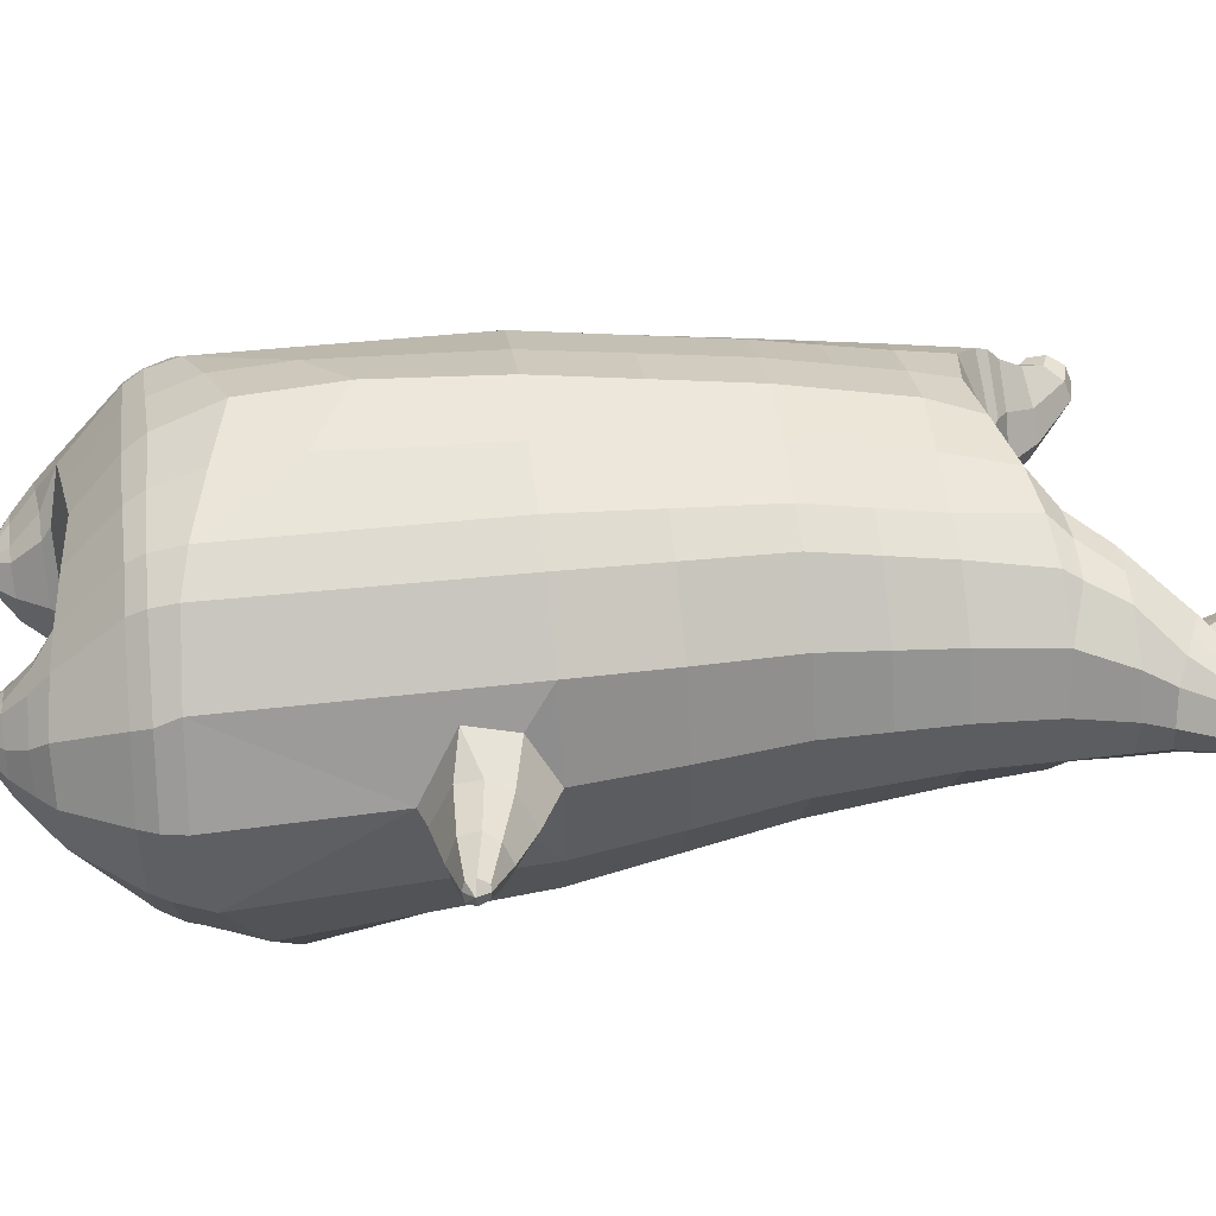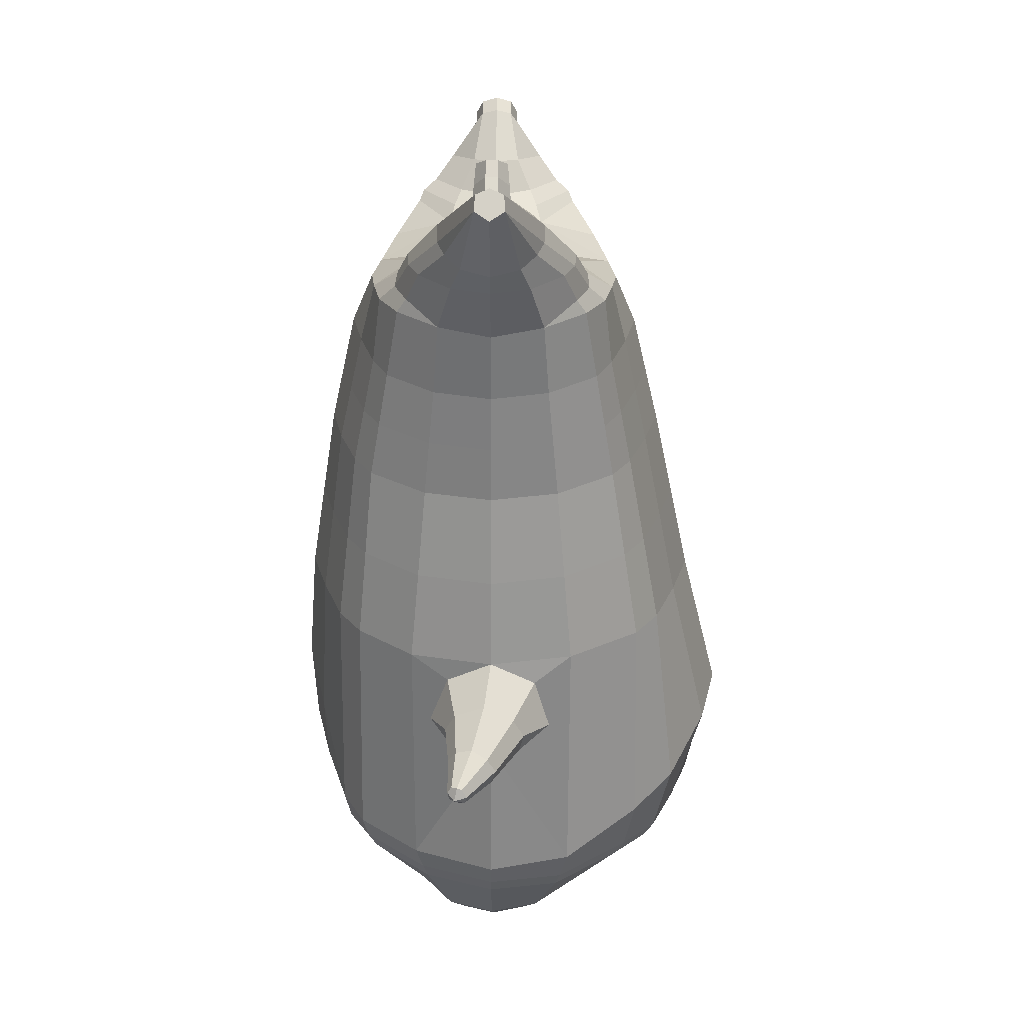
<metadata>
{"format":"obj","ext":"obj","renderer":"f3d","projection":"perspective","resolution":1024,"background":"white","views":[{"elev":52.0,"azim":82.6,"up":"+Z"},{"elev":28.7,"azim":76.2,"up":"+Y"}]}
</metadata>
<code>
o korok
v -0.06736 -0.1123 0.2647
v -0.07287 1.438 0.2809
v -0.279 -0.1427 0.1519
v -0.3156 1.442 0.1705
v -0.3372 -0.1528 0.09968
v -0.3908 1.497 0.09651
v -0.4046 -0.1631 0.009185
v -0.4535 1.487 -0.01529
v -0.4142 -0.1634 -0.105
v -0.4651 1.476 -0.1236
v -0.3547 -0.1637 -0.2068
v -0.403 1.486 -0.2131
v -0.2412 -0.1539 -0.277
v -0.2944 1.496 -0.2813
v -0.1601 -0.144 -0.3143
v -0.193 1.441 -0.3099
v 0.09209 -0.1142 -0.3605
v 0.07287 1.436 -0.2906
v -0.08471 1.323 0.3277
v -0.3067 1.323 0.2059
v -0.3744 1.323 0.1502
v -0.4353 1.322 0.01994
v -0.436 1.322 -0.1156
v -0.3704 1.321 -0.2343
v -0.2546 1.321 -0.3195
v -0.1685 1.321 -0.3359
v 0.08471 1.321 -0.3366
v -0.09885 1.064 0.3841
v -0.3192 1.064 0.2559
v -0.3791 1.064 0.1953
v -0.4412 1.063 0.04391
v -0.436 1.063 -0.1147
v -0.3645 1.062 -0.2564
v -0.2376 1.062 -0.3597
v -0.156 1.062 -0.3841
v 0.1001 1.062 -0.396
v -0.1149 0.647 0.4485
v -0.3574 0.6465 0.2966
v -0.4226 0.6463 0.2241
v -0.4867 0.6448 -0.1262
v -0.2552 0.644 -0.432
v -0.1632 0.6439 -0.4645
v 0.1223 0.6438 -0.4817
v -0.1913 -0.1629 0.09101
v -0.08939 -0.1582 -0.03251
v -0.1197 -0.1636 -0.1897
v -0.1169 0.173 0.4579
v -0.3593 0.09238 0.3063
v -0.425 0.07213 0.2358
v -0.5063 0.046 -0.1291
v -0.2964 0.145 -0.4511
v -0.1918 0.1947 -0.5218
v 0.1441 0.2946 -0.5658
v -0.09504 -0.01222 0.3728
v -0.3369 -0.01263 0.274
v -0.4002 -0.01785 0.2101
v -0.4753 -0.02835 0.04783
v -0.4792 -0.03885 -0.122
v -0.4117 -0.03929 -0.2736
v -0.2458 -0.03964 -0.395
v -0.1523 -0.03982 -0.45
v 0.1222 -0.03998 -0.479
v -0.1038 0.03534 0.4072
v -0.349 0.02489 0.2935
v -0.4134 0.01965 0.2263
v -0.4891 0.009114 0.05486
v -0.4963 -0.001429 -0.1264
v -0.4244 -0.001905 -0.2876
v -0.2497 -0.00229 -0.4158
v -0.1534 -0.002488 -0.4731
v 0.1286 -0.002637 -0.5039
v -0.291 -0.2432 0.01709
v -0.3195 -0.2433 -0.03411
v -0.3223 -0.2434 -0.08665
v -0.2947 -0.2434 -0.1314
v -0.2451 -0.2434 -0.1627
v -0.1499 -0.2433 -0.1089
v -0.1817 -0.2431 0.01547
v -0.1487 -0.2432 -0.04239
v -0.2704 -0.2833 -0.03314
v -0.2751 -0.2833 -0.05898
v -0.2586 -0.2833 -0.0794
v -0.2233 -0.2833 -0.0913
v -0.1736 -0.2832 -0.0331
v -0.3222 -0.1944 0.05959
v -0.2481 -0.1951 -0.2307
v -0.3274 -0.1998 -0.1743
v -0.3712 -0.1997 -0.09915
v -0.1267 -0.1835 -0.1621
v -0.3678 -0.1995 -0.01577
v -0.1843 -0.183 0.06343
v -0.1151 -0.1832 -0.03903
v -0.2129 -0.2431 0.02258
v -0.2623 -0.2432 0.02362
v -0.1739 -0.2434 -0.1301
v -0.2169 -0.2434 -0.1547
v -0.2061 -0.2832 -0.007085
v -0.2354 -0.2832 -0.006137
v -0.2137 -0.2982 -0.03313
v -0.1897 -0.2833 -0.07149
v -0.2808 -0.1889 0.08576
v -0.2313 -0.1829 0.08344
v -0.1585 -0.1836 -0.2022
v -0.201 -0.1897 -0.2269
v -0.1744 -0.1274 0.2131
v -0.2014 1.423 0.2336
v -0.1969 1.323 0.2716
v -0.2109 1.064 0.3273
v -0.2374 0.6468 0.3774
v -0.2396 0.1327 0.3879
v -0.2172 -0.01239 0.3283
v -0.2277 0.03014 0.3552
v -0.03275 -0.1291 -0.3423
v -0.06263 1.421 -0.3104
v -0.04066 1.321 -0.3411
v -0.02671 1.062 -0.3949
v -0.01922 0.6438 -0.478
v -0.01769 0.2696 -0.5681
v -0.01379 -0.03993 -0.4693
v -0.0112 -0.002594 -0.4933
v -0.4978 0.4061 -0.1284
v -0.5573 0.4203 -0.1479
v -0.5946 0.5951 -0.1575
v -0.5372 0.4641 -0.2253
v -0.5423 0.5126 -0.239
v -0.6112 0.5089 -0.06313
v -0.5975 0.4606 -0.07091
v -0.648 0.4589 -0.2502
v -0.6479 0.4989 -0.2618
v -0.6712 0.437 -0.2103
v -0.6893 0.5451 -0.2153
v -0.7141 0.4917 -0.1637
v -0.7008 0.4532 -0.1719
v -0.7474 0.4617 -0.2857
v -0.7477 0.4804 -0.2903
v -0.7573 0.4556 -0.27
v -0.7648 0.5008 -0.2718
v -0.7747 0.4775 -0.2515
v -0.7689 0.4594 -0.2547
v -0.7772 0.475 -0.2823
v -0.5611 0.5589 -0.2195
v -0.6643 0.5276 -0.2461
v -0.7576 0.5005 -0.2818
v -0.4957 0.5861 -0.01947
v -0.6121 0.5563 -0.08853
v -0.7084 0.5226 -0.1813
v -0.7725 0.4989 -0.2605
v -0.5204 0.4844 0.01713
v -0.2418 0.2908 0.3962
v -0.1198 0.3792 0.4686
v -0.4936 0.05693 0.07162
v -0.4977 0.6458 0.06862
v -0.4635 0.4846 -0.2655
v -0.4465 0.5859 -0.2241
v -0.4006 0.645 -0.3014
v -0.4376 0.07087 -0.3091
v 0.1725 -0.1423 0.267
v 0.1753 1.48 0.309
v 0.2486 -0.1523 0.2491
v 0.2749 1.488 0.287
v 0.3511 -0.1624 0.2019
v 0.3865 1.49 0.2168
v 0.4143 -0.1627 0.1063
v 0.4471 1.48 0.1091
v 0.4107 -0.163 -0.01156
v 0.3447 -0.1534 -0.1276
v 0.3812 1.486 -0.1296
v 0.2914 -0.1436 -0.1992
v 0.3043 1.479 -0.1967
v 0.1685 1.323 0.327
v 0.2546 1.323 0.3107
v 0.3704 1.323 0.2254
v 0.436 1.323 0.1068
v 0.4353 1.322 -0.02879
v 0.3744 1.322 -0.1591
v 0.3067 1.322 -0.2147
v 0.156 1.064 0.3771
v 0.2376 1.064 0.3526
v 0.3645 1.064 0.2494
v 0.436 1.063 0.1077
v 0.4412 1.063 -0.05096
v 0.3791 1.062 -0.2024
v 0.3192 1.062 -0.263
v 0.1706 0.647 0.4313
v 0.2626 0.6469 0.3988
v 0.4867 0.6456 0.122
v 0.43 0.6446 -0.2573
v 0.3648 0.6444 -0.3298
v 0.1247 -0.1626 0.1716
v 0.09438 -0.158 0.01436
v 0.1963 -0.1633 -0.1091
v 0.1687 0.09285 0.441
v 0.2602 0.07274 0.4105
v 0.5063 0.0469 0.1291
v 0.4761 0.1457 -0.2541
v 0.418 0.1953 -0.3663
v 0.1646 -0.01218 0.402
v 0.2508 -0.01728 0.3761
v 0.3945 -0.02758 0.2697
v 0.4792 -0.03801 0.1225
v 0.4925 -0.03849 -0.04296
v 0.4051 -0.03906 -0.229
v 0.3493 -0.03938 -0.322
v 0.1658 0.02534 0.4248
v 0.2546 0.02024 0.3967
v 0.4031 0.009903 0.2824
v 0.4963 -0.000551 0.1267
v 0.5104 -0.001078 -0.04917
v 0.4184 -0.001699 -0.2454
v 0.3613 -0.002033 -0.3418
v 0.2477 -0.2427 0.1545
v 0.2973 -0.2427 0.1232
v 0.3249 -0.2428 0.07843
v 0.3221 -0.2429 0.02589
v 0.2936 -0.243 -0.02532
v 0.1843 -0.243 -0.02371
v 0.1526 -0.2428 0.1007
v 0.1513 -0.2429 0.03413
v 0.2538 -0.2828 0.1005
v 0.2703 -0.2828 0.08012
v 0.2656 -0.2828 0.05428
v 0.2403 -0.2829 0.02695
v 0.1688 -0.2829 0.05422
v 0.2547 -0.1939 0.2067
v 0.3287 -0.1946 -0.08359
v 0.3713 -0.1992 0.003946
v 0.3738 -0.199 0.09087
v 0.1893 -0.1832 -0.08149
v 0.3309 -0.1988 0.1624
v 0.1318 -0.1827 0.144
v 0.1201 -0.183 0.02096
v 0.1766 -0.2428 0.1219
v 0.2195 -0.2427 0.1465
v 0.2155 -0.243 -0.03081
v 0.2649 -0.243 -0.03185
v 0.1849 -0.2828 0.09262
v 0.2101 -0.2828 0.1075
v 0.204 -0.2979 0.07341
v 0.2013 -0.2829 0.02821
v 0.2058 -0.1885 0.2099
v 0.1635 -0.1826 0.1841
v 0.2363 -0.1833 -0.1015
v 0.2855 -0.1893 -0.1028
v 0.05131 -0.1272 0.2707
v 0.06263 1.468 0.3007
v 0.04066 1.323 0.3322
v 0.02671 1.064 0.3878
v 0.02663 0.647 0.4447
v 0.0244 0.1329 0.4553
v 0.03357 -0.01217 0.3922
v 0.02974 0.03037 0.4209
v 0.193 -0.1289 -0.2847
v 0.2014 1.466 -0.2433
v 0.1969 1.321 -0.2805
v 0.2109 1.062 -0.3343
v 0.2448 0.6441 -0.4106
v 0.2872 0.2698 -0.4903
v 0.237 -0.0397 -0.4053
v 0.2462 -0.002366 -0.4277
v 0.4978 0.407 0.126
v 0.5546 0.4216 0.1527
v 0.5908 0.5967 0.1636
v 0.5913 0.4615 0.07815
v 0.6043 0.5094 0.06978
v 0.541 0.515 0.2471
v 0.5354 0.466 0.2344
v 0.6952 0.4555 0.1722
v 0.7081 0.494 0.1635
v 0.6674 0.4393 0.2118
v 0.6855 0.5474 0.2154
v 0.6468 0.5011 0.2638
v 0.6462 0.4612 0.2525
v 0.767 0.4619 0.2511
v 0.7726 0.4801 0.2476
v 0.7562 0.4583 0.2669
v 0.7637 0.5034 0.2682
v 0.7475 0.4831 0.2876
v 0.7469 0.4644 0.2831
v 0.7765 0.4777 0.2782
v 0.6056 0.5569 0.09615
v 0.7023 0.5252 0.1824
v 0.77 0.5016 0.2578
v 0.4405 0.5877 0.2187
v 0.5585 0.5613 0.2277
v 0.6617 0.5298 0.2483
v 0.7562 0.5032 0.2798
v 0.4434 0.4863 0.263
v 0.02216 0.2911 0.4635
v 0.3985 0.05785 0.299
v 0.4009 0.6471 0.2974
v 0.5375 0.4844 -0.009604
v 0.5016 0.586 0.0173
v 0.4973 0.6453 -0.07288
v 0.5329 0.07154 -0.06159
v -0.1693 1.496 -0.165
v -0.1343 1.497 -0.03927
v -0.2252 1.497 0.05429
v 0.000954 1.497 0.1985
v -0.03769 1.497 0.087
v -0.0618 1.497 -0.02079
v 0.01099 1.496 -0.1039
v 0.09832 1.496 -0.1832
v -0.4683 1.537 -0.03824
v -0.3998 1.547 0.05083
v -0.4796 1.526 -0.1275
v -0.4269 1.536 -0.2004
v -0.3241 1.546 -0.2459
v -0.3107 1.547 0.004881
v -0.2679 1.546 -0.1628
v -0.2505 1.546 -0.0691
v -0.4926 1.583 -0.06954
v -0.4213 1.599 0.000658
v -0.5073 1.578 -0.1347
v -0.4632 1.583 -0.1849
v -0.3669 1.598 -0.2125
v -0.3497 1.609 -0.03787
v -0.3226 1.609 -0.1444
v -0.3052 1.615 -0.08328
v 0.3339 1.598 0.2479
v 0.2711 1.598 0.2577
v 0.428 1.597 0.1948
v 0.4763 1.597 0.1161
v 0.4716 1.597 0.0239
v 0.4144 1.596 -0.06782
v 0.364 1.596 -0.1064
v 0.2983 1.596 -0.1269
v 0.2037 1.598 0.2442
v 0.2303 1.596 -0.09302
v 0.1602 1.597 0.1818
v 0.1498 1.597 0.106
v 0.1499 1.597 0.03284
v 0.1848 1.597 -0.03142
v 0.4163 1.674 0.2056
v 0.3804 1.689 0.2125
v 0.4582 1.653 0.1795
v 0.4993 1.646 0.1218
v 0.4909 1.653 0.05139
v 0.4666 1.673 0.008276
v 0.4384 1.688 -0.01507
v 0.393 1.71 -0.02903
v 0.3339 1.711 0.2029
v 0.3537 1.726 -0.007088
v 0.3099 1.726 0.1647
v 0.547 1.818 0.1675
v 0.5765 1.804 0.1409
v 0.5633 1.818 0.1034
v 0.5323 1.849 0.1611
v 0.5242 1.857 0.1274
v 0.5475 1.849 0.1018
v -0.3069 1.521 -0.2729
v -0.2254 1.521 -0.1677
v -0.2757 1.522 0.02965
v -0.3977 1.522 0.08299
v -0.4615 1.512 -0.02451
v -0.4729 1.501 -0.1256
v -0.1924 1.522 -0.05418
v -0.4144 1.511 -0.209
v 0.06848 1.522 0.1723
v 0.04914 1.522 0.09432
v 0.2891 1.523 0.2683
v 0.236 1.521 -0.1728
v 0.3183 1.521 -0.1542
v 0.04694 1.522 0.006856
v 0.09076 1.521 -0.06887
v 0.3847 1.521 -0.1067
v 0.4455 1.489 -0.01461
v 0.1451 1.521 -0.128
v 0.208 1.523 0.2782
v 0.1268 1.523 0.2551
v -0.5146 1.626 -0.09866
v -0.4843 1.661 -0.07572
v -0.5212 1.61 -0.1384
v -0.4964 1.626 -0.1702
v -0.4587 1.661 -0.176
v -0.4482 1.695 -0.08324
v -0.4305 1.694 -0.1523
v -0.4276 1.707 -0.1148
v -0.5322 1.64 -0.1032
v -0.5189 1.676 -0.08457
v -0.5309 1.624 -0.1409
v -0.5139 1.64 -0.1747
v -0.4933 1.675 -0.1849
v -0.4988 1.709 -0.0962
v -0.4812 1.708 -0.1653
v -0.4841 1.721 -0.1293
v 0.327 1.734 0.03184
v 0.2514 1.816 0.09455
v 0.2689 1.815 0.02591
v 0.3441 1.776 0.06722
v 0.3371 1.776 0.09451
v 0.2788 1.832 0.07808
v 0.2851 1.832 0.05335
v 0.2343 1.796 0.04204
v 0.2287 1.796 0.06393
v 0.4214 1.804 0.1014
v 0.2653 1.703 0.07451
v 0.2713 1.703 0.05088
v 0.305 1.734 0.1176
v 0.2976 1.775 0.02878
v 0.3077 1.803 0.08633
v 0.3144 1.803 0.06014
v 0.2779 1.775 0.106
v 0.2531 1.75 0.04642
v 0.2472 1.75 0.06936
v -0.1069 0.8557 0.4163
v -0.3383 0.8552 0.2763
v -0.4008 0.855 0.2097
v -0.4637 0.8537 -0.121
v -0.2464 0.8529 -0.3958
v -0.1596 0.8528 -0.4243
v 0.1112 0.8528 -0.4388
v -0.2241 0.8555 0.3523
v -0.02296 0.8528 -0.4364
v -0.4708 0.8545 0.05597
v -0.3841 0.8536 -0.2792
v 0.1633 0.8557 0.4042
v 0.2501 0.8556 0.3757
v 0.4637 0.8545 0.1153
v 0.4045 0.8535 -0.2298
v 0.342 0.8533 -0.2964
v 0.02667 0.8557 0.4163
v 0.2278 0.853 -0.3725
v 0.3842 0.8555 0.2737
v 0.4706 0.8541 -0.06165
v -0.09178 1.194 0.3559
v -0.313 1.193 0.2309
v -0.3767 1.193 0.1728
v -0.4382 1.193 0.03193
v -0.436 1.192 -0.1152
v -0.3675 1.192 -0.2454
v -0.2461 1.192 -0.3396
v -0.1622 1.191 -0.36
v 0.0924 1.191 -0.3663
v -0.2039 1.194 0.2994
v -0.03369 1.191 -0.368
v 0.1622 1.194 0.3521
v 0.2461 1.194 0.3316
v 0.3675 1.194 0.2374
v 0.436 1.193 0.1072
v 0.4382 1.193 -0.03988
v 0.3767 1.192 -0.1807
v 0.313 1.192 -0.2388
v 0.03369 1.194 0.36
v 0.2039 1.192 -0.3074
f 107 106 4 20
f 20 4 6 21
f 21 6 8 22
f 22 8 10 23
f 23 10 12 24
f 24 12 14 25
f 25 14 16 26
f 115 114 18 27
f 435 115 27 433
f 431 25 26 432
f 430 24 25 431
f 429 23 24 430
f 428 22 23 429
f 427 21 22 428
f 426 20 21 427
f 434 107 20 426
f 412 108 29 406
f 406 29 30 407
f 407 30 31 414
f 414 31 32 408
f 408 32 33 415
f 415 33 34 409
f 409 34 35 410
f 413 116 36 411
f 118 117 43 53
f 51 41 42 52
f 156 155 41 51
f 40 144 152
f 48 38 39 49
f 110 149 48
f 76 96 83
f 112 110 48 64
f 64 48 49 65
f 65 49 151 66
f 66 151 50 67
f 67 50 156 68
f 68 156 51 69
f 69 51 52 70
f 120 118 53 71
f 113 119 62 17
f 13 60 61 15
f 11 59 60 13
f 9 58 59 11
f 7 57 58 9
f 5 56 57 7
f 3 55 56 5
f 105 111 55 3
f 119 120 71 62
f 60 69 70 61
f 59 68 69 60
f 58 67 68 59
f 57 66 67 58
f 56 65 66 57
f 55 64 65 56
f 111 112 64 55
f 72 73 80 98
f 95 77 100
f 88 87 75 74
f 85 90 73 72
f 78 93 97
f 92 91 78 79
f 87 86 76 75
f 89 92 79 77
f 90 88 74 73
f 100 84 99
f 94 72 98
f 73 74 81 80
f 103 89 77 95
f 74 75 82 81
f 101 85 72 94
f 75 76 83 82
f 79 78 97 84
f 86 104 96 76
f 77 79 84 100
f 91 102 93 78
f 3 5 85 101
f 98 80 99
f 80 81 99
f 81 82 99
f 82 83 99
f 84 97 99
f 17 1 105 3 44 45 46 15 113
f 7 9 88 90
f 46 45 92 89
f 11 13 86 87
f 45 44 91 92
f 13 15 104 86
f 5 7 90 85
f 9 11 87 88
f 15 46 89 103
f 44 3 102 91
f 97 98 99
f 83 100 99
f 101 102 3
f 103 104 15
f 103 95 96 104
f 83 96 95 100
f 94 98 97 93
f 93 102 101 94
f 54 63 112 111
f 1 54 111 105
f 63 47 110 112
f 47 150 149 110
f 405 28 108 412
f 425 19 107 434
f 19 2 106 107
f 61 70 120 119
f 15 61 119 113
f 70 52 118 120
f 52 42 117 118
f 410 35 116 413
f 432 26 115 435
f 26 16 114 115
f 154 153 125 141
f 121 148 127 122
f 144 40 123 145
f 124 125 153
f 126 127 148
f 122 127 133 130
f 146 131 137 147
f 141 125 129 142
f 125 124 128 129
f 145 123 131 146
f 127 126 132 133
f 124 122 130 128
f 137 143 135 140
f 133 132 138 139
f 128 130 136 134
f 130 133 139 136
f 142 129 135 143
f 129 128 134 135
f 135 134 140
f 138 147 137 140
f 139 138 140
f 134 136 140
f 136 139 140
f 131 142 143 137
f 123 141 142 131
f 40 154 141 123
f 126 145 146 132
f 132 146 147 138
f 151 121 50
f 40 155 154
f 153 121 122 124
f 148 144 145 126
f 48 149 109 38
f 149 150 37 109
f 151 152 144 148 121
f 49 39 152 151
f 121 153 154 155 156
f 50 121 156
f 246 170 158 245
f 170 171 160 158
f 171 172 162 160
f 172 173 164 162
f 173 174 366 164
f 174 175 167 366
f 175 176 169 167
f 254 27 18 253
f 444 433 27 254
f 441 442 176 175
f 440 441 175 174
f 439 440 174 173
f 438 439 173 172
f 437 438 172 171
f 436 437 171 170
f 443 436 170 246
f 421 416 177 247
f 416 417 178 177
f 417 423 179 178
f 423 418 180 179
f 418 424 181 180
f 424 419 182 181
f 419 420 183 182
f 422 411 36 255
f 257 53 43 256
f 195 196 188 187
f 294 195 187 293
f 186 290 283
f 192 193 185 184
f 249 192 288
f 215 222 235
f 251 204 192 249
f 204 205 193 192
f 205 206 289 193
f 206 207 194 289
f 207 208 294 194
f 208 209 195 294
f 209 210 196 195
f 259 71 53 257
f 252 17 62 258
f 166 168 203 202
f 165 166 202 201
f 163 165 201 200
f 161 163 200 199
f 159 161 199 198
f 157 159 198 197
f 244 157 197 250
f 258 62 71 259
f 202 203 210 209
f 201 202 209 208
f 200 201 208 207
f 199 200 207 206
f 198 199 206 205
f 197 198 205 204
f 250 197 204 251
f 211 237 219 212
f 234 239 216
f 227 213 214 226
f 224 211 212 229
f 217 236 232
f 231 218 217 230
f 226 214 215 225
f 228 216 218 231
f 229 212 213 227
f 239 238 223
f 233 237 211
f 212 219 220 213
f 242 234 216 228
f 213 220 221 214
f 240 233 211 224
f 214 221 222 215
f 218 223 236 217
f 225 215 235 243
f 216 239 223 218
f 230 217 232 241
f 157 240 224 159
f 237 238 219
f 219 238 220
f 220 238 221
f 221 238 222
f 223 238 236
f 17 252 168 191 190 189 157 244 1
f 161 229 227 163
f 191 228 231 190
f 165 226 225 166
f 190 231 230 189
f 166 225 243 168
f 159 224 229 161
f 163 227 226 165
f 168 242 228 191
f 189 230 241 157
f 236 238 237
f 222 238 239
f 240 157 241
f 242 168 243
f 242 243 235 234
f 222 239 234 235
f 233 232 236 237
f 232 233 240 241
f 54 250 251 63
f 1 244 250 54
f 63 251 249 47
f 47 249 288 150
f 405 421 247 28
f 425 443 246 19
f 19 246 245 2
f 203 258 259 210
f 168 252 258 203
f 210 259 257 196
f 196 257 256 188
f 420 422 255 183
f 442 444 254 176
f 176 254 253 169
f 292 280 264 291
f 260 261 266 287
f 283 284 262 186
f 263 291 264
f 265 287 266
f 261 269 272 266
f 285 286 276 270
f 280 281 268 264
f 264 268 267 263
f 284 285 270 262
f 266 272 271 265
f 263 267 269 261
f 276 279 274 282
f 272 278 277 271
f 267 273 275 269
f 269 275 278 272
f 281 282 274 268
f 268 274 273 267
f 274 279 273
f 277 279 276 286
f 278 279 277
f 273 279 275
f 275 279 278
f 270 276 282 281
f 262 270 281 280
f 186 262 280 292
f 265 271 285 284
f 271 277 286 285
f 289 194 260
f 186 292 293
f 291 263 261 260
f 287 265 284 283
f 192 184 248 288
f 288 248 37 150
f 289 260 287 283 290
f 193 289 290 185
f 260 294 293 292 291
f 194 294 260
f 302 18 114
f 351 350 307 309
f 359 358 329 330
f 308 310 318 316
f 353 352 308 304
f 355 354 303 305
f 356 351 309 310
f 357 355 305 306
f 354 353 304 303
f 352 356 310 308
f 350 357 306 307
f 314 313 372 373
f 309 307 315 317
f 307 306 314 315
f 305 303 311 313
f 310 309 317 318
f 304 308 316 312
f 306 305 313 314
f 303 304 312 311
f 328 332 386 342
f 360 162 321 319
f 362 361 326 325
f 363 359 330 331
f 364 363 331 332
f 366 365 324 323
f 361 367 328 326
f 367 364 332 328
f 369 368 320 327
f 162 164 322 321
f 368 360 319 320
f 365 362 325 324
f 358 369 327 329
f 164 366 323 322
f 398 343 347
f 325 326 340 339
f 327 320 334 341
f 320 319 333 334
f 326 328 342 340
f 319 321 335 333
f 329 327 341 343
f 321 322 336 335
f 330 329 343 398
f 322 323 337 336
f 323 324 338 337
f 391 392 388 393 394 387
f 324 325 339 338
f 336 337 346 345
f 404 402 387 394
f 337 338 346
f 338 339 346
f 342 386 349
f 339 340 349 346
f 341 334 344 347
f 334 333 344
f 340 342 349
f 333 335 344
f 343 341 347
f 335 336 345 344
f 14 12 357 350
f 297 296 356 352
f 8 6 353 354
f 12 10 355 357
f 296 295 351 356
f 10 8 354 355
f 6 297 352 353
f 295 14 350 351
f 298 245 369 358
f 167 169 362 365
f 158 160 360 368
f 245 158 368 369
f 302 301 364 367
f 253 302 367 361
f 366 167 365
f 301 300 363 364
f 300 299 359 363
f 169 253 361 362
f 160 162 360
f 299 298 358 359
f 376 374 382 384
f 311 312 371 370
f 316 318 377 375
f 317 315 374 376
f 315 314 373 374
f 313 311 370 372
f 318 317 376 377
f 312 316 375 371
f 374 373 381 382
f 372 370 378 380
f 377 376 384 385
f 371 375 383 379
f 373 372 380 381
f 370 371 379 378
f 375 377 385 383
f 379 383 385 384 382 381 380 378
f 401 399 388 392
f 400 390 389 401
f 402 400 391 387
f 403 397 396 404
f 399 403 393 388
f 386 395 348 349
f 398 347 348 395
f 332 331 386
f 389 390 398 395 386
f 396 397 386 331 398
f 331 330 398
f 386 397 403 399
f 393 403 404 394
f 398 390 400 402
f 391 400 401 392
f 389 386 399 401
f 396 398 402 404
f 2 245 298
f 2 298 106
f 298 299 106
f 4 106 297
f 297 6 4
f 296 297 299
f 296 299 300
f 106 299 297
f 296 300 301
f 16 14 295
f 295 296 301
f 302 253 18
f 295 301 114
f 301 302 114
f 114 16 295
f 344 345 346 349 348 347
f 188 256 422 420
f 37 248 421 405
f 256 43 411 422
f 187 188 420 419
f 293 187 419 424
f 186 293 424 418
f 290 186 418 423
f 185 290 423 417
f 184 185 417 416
f 248 184 416 421
f 42 410 413 117
f 37 405 412 109
f 117 413 411 43
f 41 409 410 42
f 155 415 409 41
f 40 408 415 155
f 152 414 408 40
f 39 407 414 152
f 38 406 407 39
f 109 412 406 38
f 183 255 444 442
f 28 247 443 425
f 247 177 436 443
f 177 178 437 436
f 178 179 438 437
f 179 180 439 438
f 180 181 440 439
f 181 182 441 440
f 182 183 442 441
f 255 36 433 444
f 35 432 435 116
f 28 425 434 108
f 108 434 426 29
f 29 426 427 30
f 30 427 428 31
f 31 428 429 32
f 32 429 430 33
f 33 430 431 34
f 34 431 432 35
f 116 435 433 36

</code>
